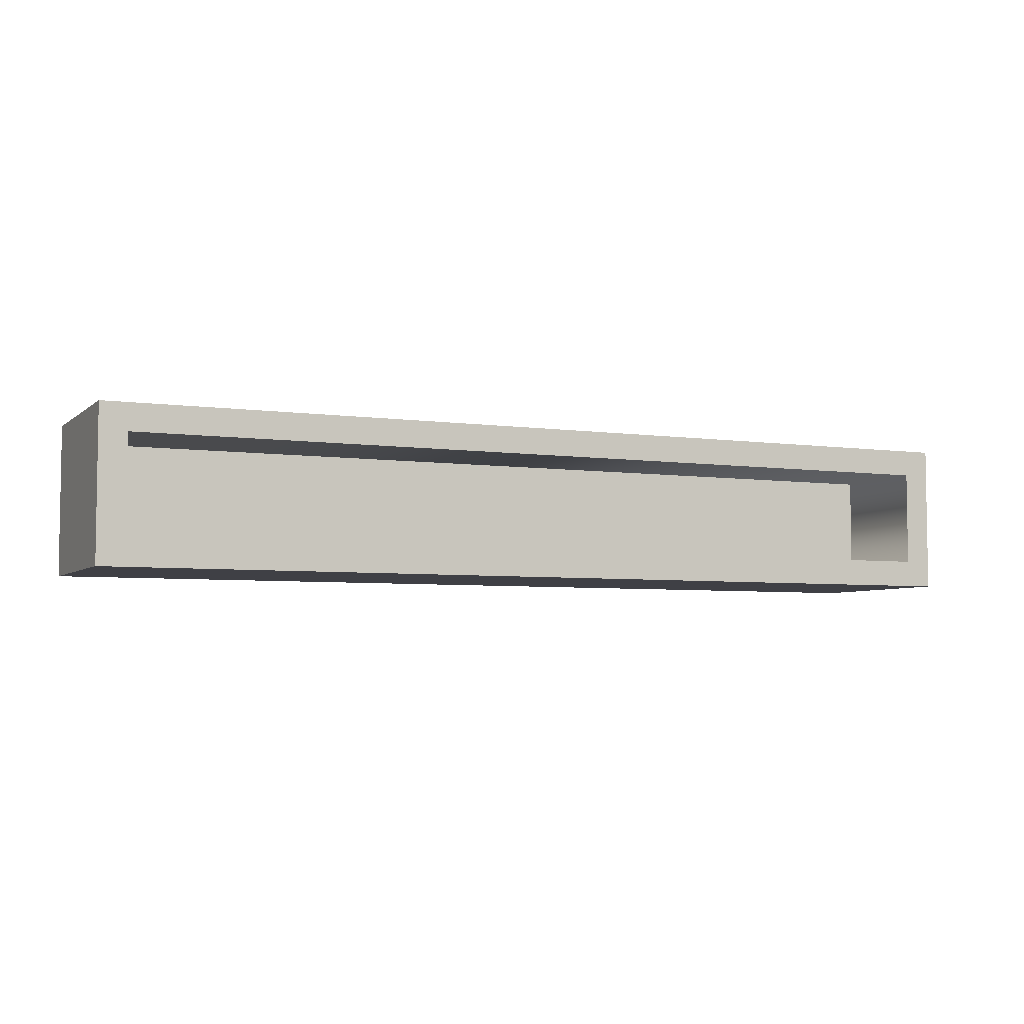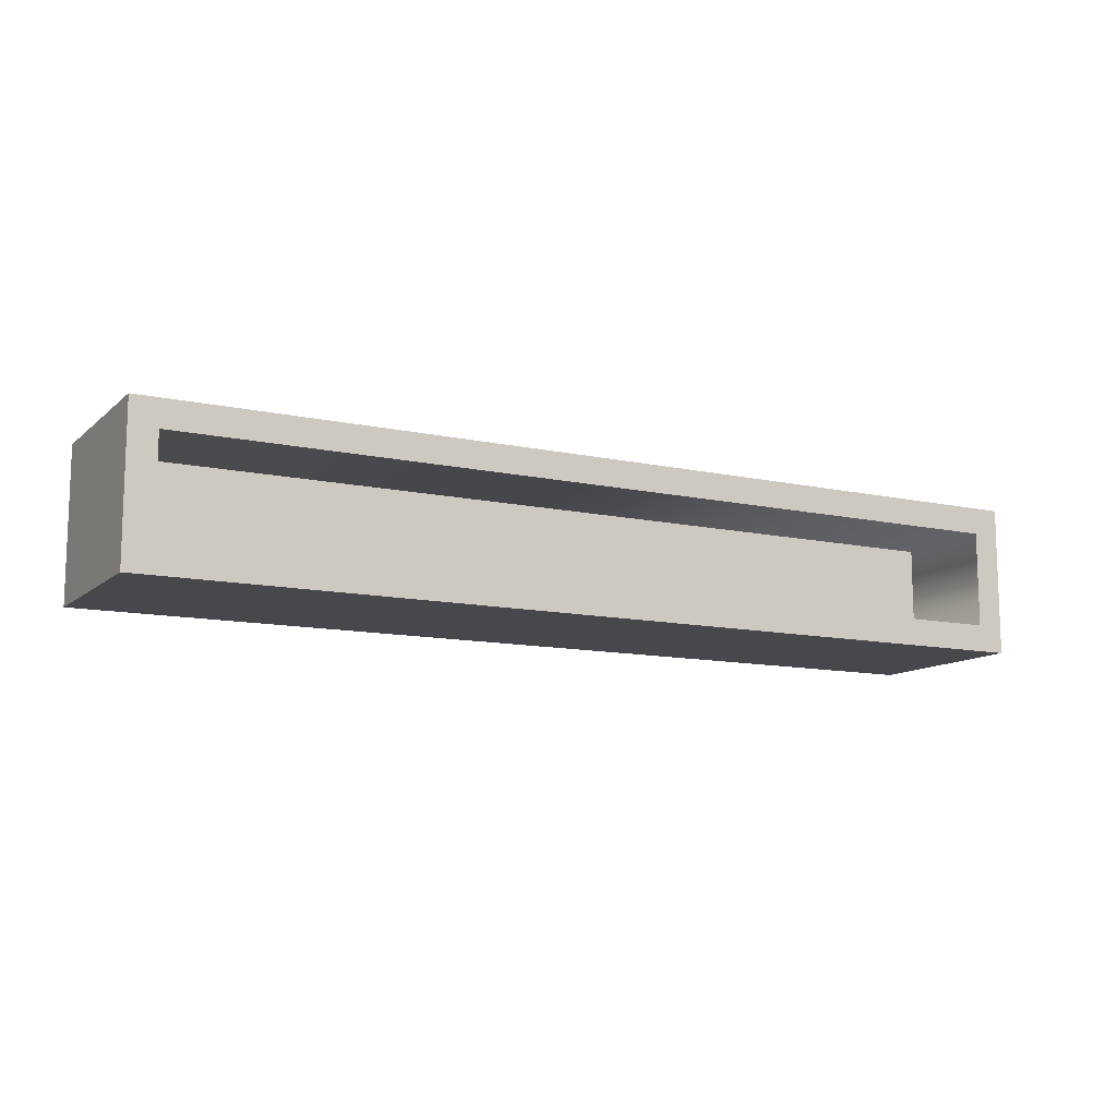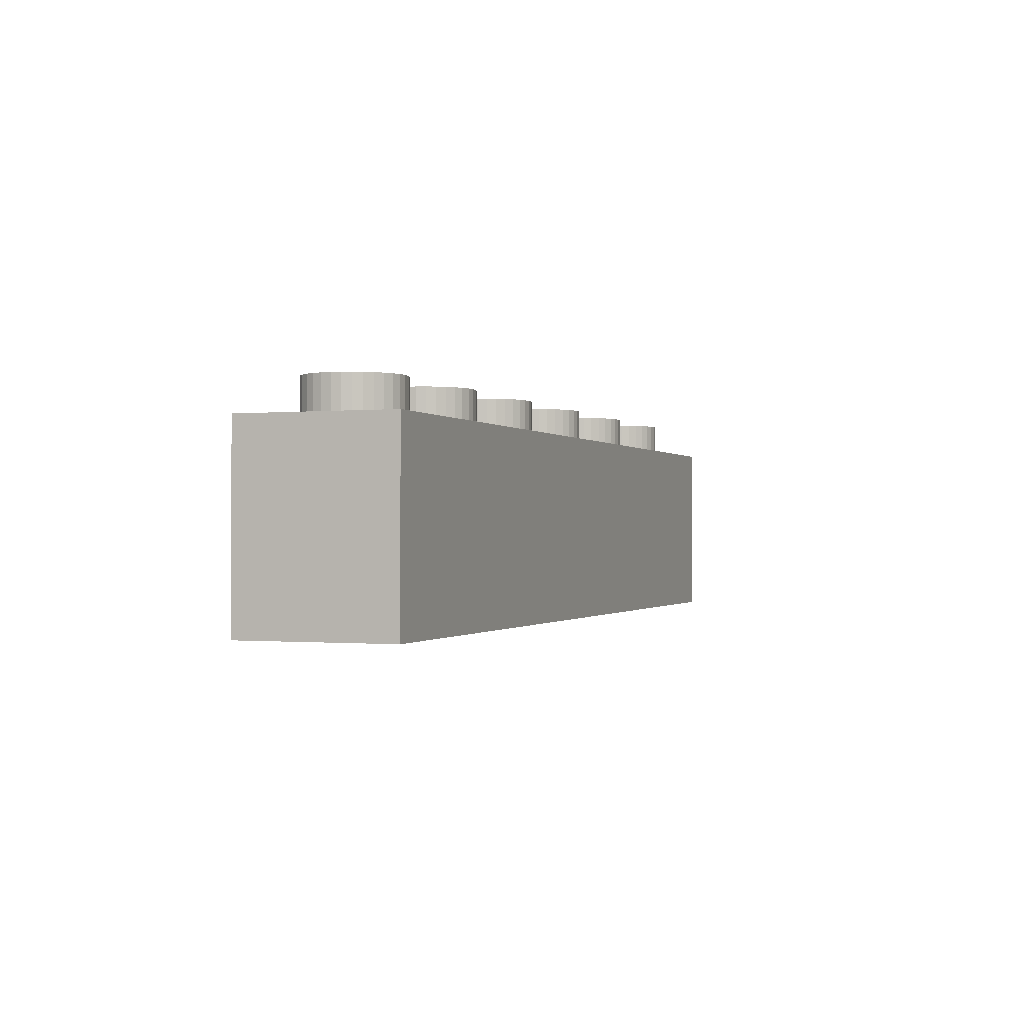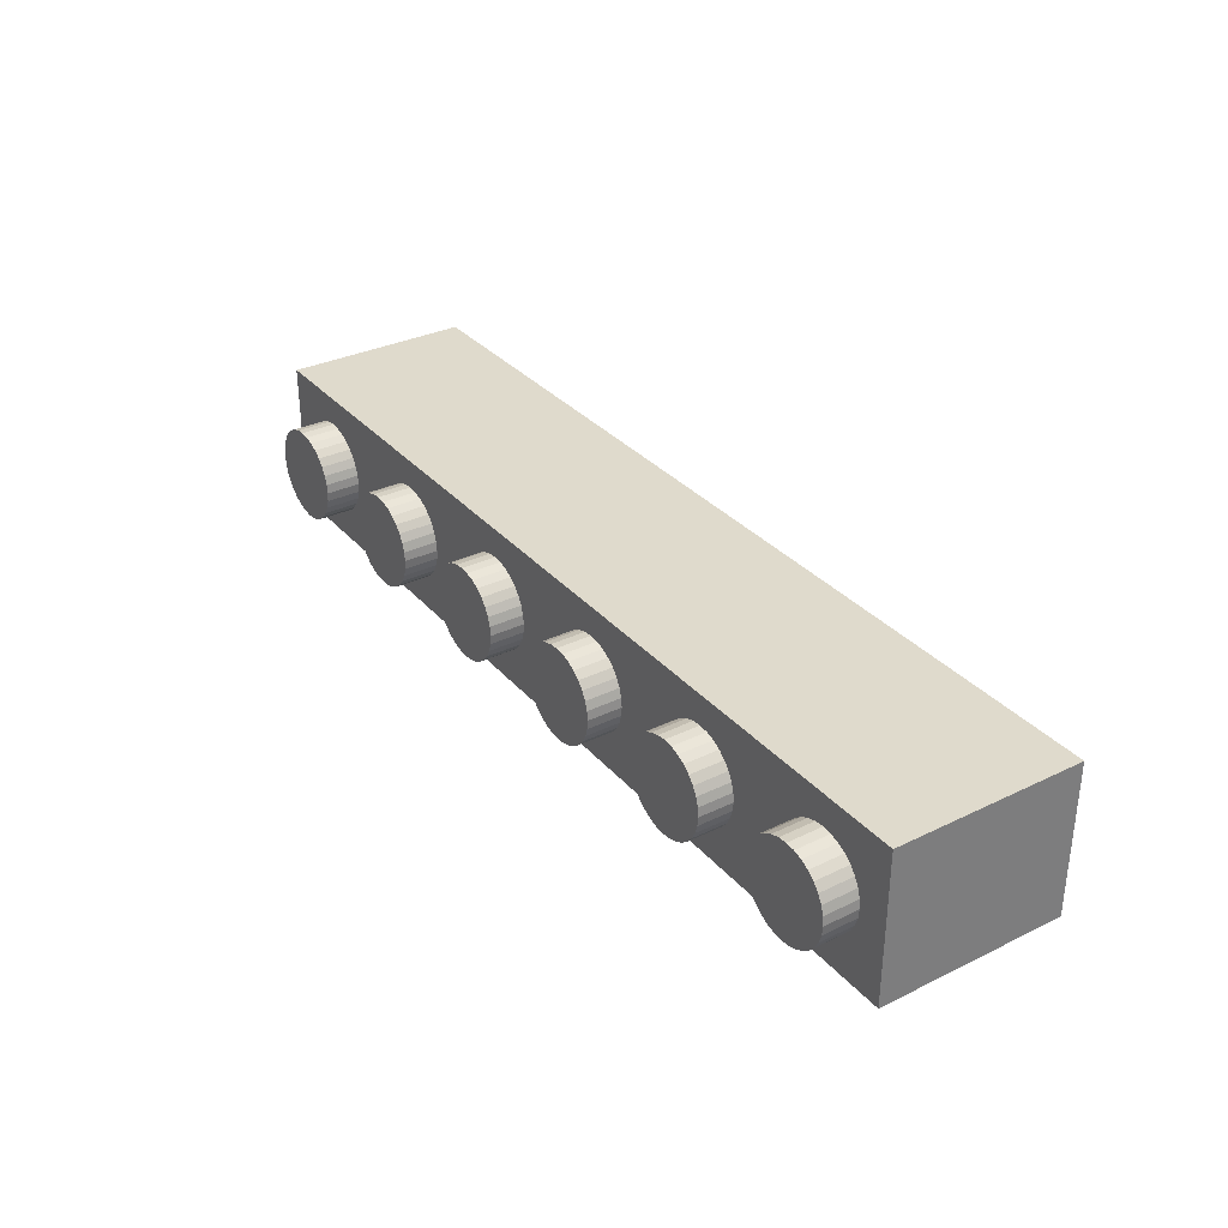
<metadata>
{"format":"obj","ext":"obj","renderer":"f3d","projection":"perspective","resolution":1024,"background":"white","views":[{"elev":-5.2,"azim":-24.5,"up":"+Z"},{"elev":-11.5,"azim":-28.2,"up":"+Z"},{"elev":-0.7,"azim":110.1,"up":"+Y"},{"elev":32.5,"azim":-124.0,"up":"+Z"}]}
</metadata>
<code>
o Cylinder.014_Cylinder.029
v 3.995 0.6339 -0.48
v 3.995 1.314 -0.48
v 4.089 1.314 -0.4708
v 4.089 0.6339 -0.4708
v 4.179 1.314 -0.4435
v 4.179 0.6339 -0.4435
v 4.262 1.314 -0.3991
v 4.262 0.6339 -0.3991
v 4.335 1.314 -0.3394
v 4.335 0.6339 -0.3394
v 4.394 1.314 -0.2667
v 4.394 0.6339 -0.2667
v 4.439 1.314 -0.1837
v 4.439 0.6339 -0.1837
v 4.466 1.314 -0.09364
v 4.466 0.6339 -0.09364
v 4.475 1.314 0
v 4.475 0.6339 0
v 4.466 1.314 0.09364
v 4.466 0.6339 0.09364
v 4.439 1.314 0.1837
v 4.439 0.6339 0.1837
v 4.394 1.314 0.2667
v 4.394 0.6339 0.2667
v 4.335 1.314 0.3394
v 4.335 0.6339 0.3394
v 4.262 1.314 0.3991
v 4.262 0.6339 0.3991
v 4.179 1.314 0.4435
v 4.179 0.6339 0.4435
v 4.089 1.314 0.4708
v 4.089 0.6339 0.4708
v 3.995 1.314 0.48
v 3.995 0.6339 0.48
v 3.901 1.314 0.4708
v 3.901 0.6339 0.4708
v 3.811 1.314 0.4435
v 3.811 0.6339 0.4435
v 3.728 1.314 0.3991
v 3.728 0.6339 0.3991
v 3.656 1.314 0.3394
v 3.656 0.6339 0.3394
v 3.596 1.314 0.2667
v 3.596 0.6339 0.2667
v 3.552 1.314 0.1837
v 3.552 0.6339 0.1837
v 3.524 1.314 0.09364
v 3.524 0.6339 0.09364
v 3.515 1.314 -1e-06
v 3.515 0.6339 0
v 3.524 1.314 -0.09364
v 3.524 0.6339 -0.09364
v 3.552 1.314 -0.1837
v 3.552 0.6339 -0.1837
v 3.596 1.314 -0.2667
v 3.596 0.6339 -0.2667
v 3.656 1.314 -0.3394
v 3.656 0.6339 -0.3394
v 3.728 1.314 -0.3991
v 3.728 0.6339 -0.3991
v 3.811 1.314 -0.4435
v 3.811 0.6339 -0.4435
v 3.901 1.314 -0.4708
v 3.901 0.6339 -0.4708
v 4.501 -0.96 -0.501
v 4.501 -0.96 0.501
v -4.501 -0.96 0.501
v -4.501 -0.96 -0.501
v 4.78 0.96 -0.78
v -4.78 0.96 -0.78
v -4.78 0.96 0.78
v 4.78 0.96 0.78
v -4 0.6339 -0.48
v -4 1.314 -0.48
v -3.906 1.314 -0.4708
v -3.906 0.6339 -0.4708
v -3.816 1.314 -0.4435
v -3.816 0.6339 -0.4435
v -3.733 1.314 -0.3991
v -3.733 0.6339 -0.3991
v -3.661 1.314 -0.3394
v -3.661 0.6339 -0.3394
v -3.601 1.314 -0.2667
v -3.601 0.6339 -0.2667
v -3.557 1.314 -0.1837
v -3.557 0.6339 -0.1837
v -3.529 1.314 -0.09364
v -3.529 0.6339 -0.09364
v -3.52 1.314 0
v -3.52 0.6339 0
v -3.529 1.314 0.09364
v -3.529 0.6339 0.09364
v -3.557 1.314 0.1837
v -3.557 0.6339 0.1837
v -3.601 1.314 0.2667
v -3.601 0.6339 0.2667
v -3.661 1.314 0.3394
v -3.661 0.6339 0.3394
v -3.733 1.314 0.3991
v -3.733 0.6339 0.3991
v -3.816 1.314 0.4435
v -3.816 0.6339 0.4435
v -3.906 1.314 0.4708
v -3.906 0.6339 0.4708
v -4 1.314 0.48
v -4 0.6339 0.48
v -4.094 1.314 0.4708
v -4.094 0.6339 0.4708
v -4.184 1.314 0.4435
v -4.184 0.6339 0.4435
v -4.267 1.314 0.3991
v -4.267 0.6339 0.3991
v -4.34 1.314 0.3394
v -4.34 0.6339 0.3394
v -4.399 1.314 0.2667
v -4.399 0.6339 0.2667
v -4.444 1.314 0.1837
v -4.444 0.6339 0.1837
v -4.471 1.314 0.09364
v -4.471 0.6339 0.09364
v -4.48 1.314 -1e-06
v -4.48 0.6339 0
v -4.471 1.314 -0.09364
v -4.471 0.6339 -0.09364
v -4.444 1.314 -0.1837
v -4.444 0.6339 -0.1837
v -4.399 1.314 -0.2667
v -4.399 0.6339 -0.2667
v -4.34 1.314 -0.3394
v -4.34 0.6339 -0.3394
v -4.267 1.314 -0.3991
v -4.267 0.6339 -0.3991
v -4.184 1.314 -0.4435
v -4.184 0.6339 -0.4435
v -4.094 1.314 -0.4708
v -4.094 0.6339 -0.4708
v -2.411 0.6339 -0.481
v -2.411 1.314 -0.481
v -2.318 1.314 -0.4718
v -2.318 0.6339 -0.4718
v -2.227 1.314 -0.4445
v -2.227 0.6339 -0.4445
v -2.144 1.314 -0.4001
v -2.144 0.6339 -0.4001
v -2.072 1.314 -0.3404
v -2.072 0.6339 -0.3404
v -2.012 1.314 -0.2677
v -2.012 0.6339 -0.2677
v -1.968 1.314 -0.1847
v -1.968 0.6339 -0.1847
v -1.94 1.314 -0.09465
v -1.94 0.6339 -0.09465
v -1.931 1.314 -0.001007
v -1.931 0.6339 -0.001007
v -1.94 1.314 0.09264
v -1.94 0.6339 0.09264
v -1.968 1.314 0.1827
v -1.968 0.6339 0.1827
v -2.012 1.314 0.2657
v -2.012 0.6339 0.2657
v -2.072 1.314 0.3384
v -2.072 0.6339 0.3384
v -2.144 1.314 0.3981
v -2.144 0.6339 0.3981
v -2.227 1.314 0.4425
v -2.227 0.6339 0.4425
v -2.318 1.314 0.4698
v -2.318 0.6339 0.4698
v -2.411 1.314 0.479
v -2.411 0.6339 0.479
v -2.505 1.314 0.4698
v -2.505 0.6339 0.4698
v -2.595 1.314 0.4425
v -2.595 0.6339 0.4425
v -2.678 1.314 0.3981
v -2.678 0.6339 0.3981
v -2.751 1.314 0.3384
v -2.751 0.6339 0.3384
v -2.81 1.314 0.2657
v -2.81 0.6339 0.2657
v -2.855 1.314 0.1827
v -2.855 0.6339 0.1827
v -2.882 1.314 0.09264
v -2.882 0.6339 0.09264
v -2.891 1.314 -0.001007
v -2.891 0.6339 -0.001007
v -2.882 1.314 -0.09465
v -2.882 0.6339 -0.09465
v -2.855 1.314 -0.1847
v -2.855 0.6339 -0.1847
v -2.81 1.314 -0.2677
v -2.81 0.6339 -0.2677
v -2.751 1.314 -0.3404
v -2.751 0.6339 -0.3404
v -2.678 1.314 -0.4001
v -2.678 0.6339 -0.4001
v -2.595 1.314 -0.4445
v -2.595 0.6339 -0.4445
v -2.505 1.314 -0.4718
v -2.505 0.6339 -0.4718
v -0.8026 0.6339 -0.48
v -0.8026 1.314 -0.48
v -0.7089 1.314 -0.4708
v -0.7089 0.6339 -0.4708
v -0.6189 1.314 -0.4435
v -0.6189 0.6339 -0.4435
v -0.5359 1.314 -0.3991
v -0.5359 0.6339 -0.3991
v -0.4632 1.314 -0.3394
v -0.4632 0.6339 -0.3394
v -0.4035 1.314 -0.2667
v -0.4035 0.6339 -0.2667
v -0.3591 1.314 -0.1837
v -0.3591 0.6339 -0.1837
v -0.3318 1.314 -0.09364
v -0.3318 0.6339 -0.09364
v -0.3226 1.314 0
v -0.3226 0.6339 0
v -0.3318 1.314 0.09364
v -0.3318 0.6339 0.09364
v -0.3591 1.314 0.1837
v -0.3591 0.6339 0.1837
v -0.4035 1.314 0.2667
v -0.4035 0.6339 0.2667
v -0.4632 1.314 0.3394
v -0.4632 0.6339 0.3394
v -0.5359 1.314 0.3991
v -0.5359 0.6339 0.3991
v -0.6189 1.314 0.4435
v -0.6189 0.6339 0.4435
v -0.7089 1.314 0.4708
v -0.7089 0.6339 0.4708
v -0.8026 1.314 0.48
v -0.8026 0.6339 0.48
v -0.8962 1.314 0.4708
v -0.8962 0.6339 0.4708
v -0.9863 1.314 0.4435
v -0.9863 0.6339 0.4435
v -1.069 1.314 0.3991
v -1.069 0.6339 0.3991
v -1.142 1.314 0.3394
v -1.142 0.6339 0.3394
v -1.202 1.314 0.2667
v -1.202 0.6339 0.2667
v -1.246 1.314 0.1837
v -1.246 0.6339 0.1837
v -1.273 1.314 0.09364
v -1.273 0.6339 0.09364
v -1.283 1.314 -1e-06
v -1.283 0.6339 0
v -1.273 1.314 -0.09364
v -1.273 0.6339 -0.09364
v -1.246 1.314 -0.1837
v -1.246 0.6339 -0.1837
v -1.202 1.314 -0.2667
v -1.202 0.6339 -0.2667
v -1.142 1.314 -0.3394
v -1.142 0.6339 -0.3394
v -1.069 1.314 -0.3991
v -1.069 0.6339 -0.3991
v -0.9863 1.314 -0.4435
v -0.9863 0.6339 -0.4435
v -0.8962 1.314 -0.4708
v -0.8962 0.6339 -0.4708
v 2.387 0.6339 -0.48
v 2.387 1.314 -0.48
v 2.48 1.314 -0.4708
v 2.48 0.6339 -0.4708
v 2.57 1.314 -0.4435
v 2.57 0.6339 -0.4435
v 2.653 1.314 -0.3991
v 2.653 0.6339 -0.3991
v 2.726 1.314 -0.3394
v 2.726 0.6339 -0.3394
v 2.786 1.314 -0.2667
v 2.786 0.6339 -0.2667
v 2.83 1.314 -0.1837
v 2.83 0.6339 -0.1837
v 2.857 1.314 -0.09364
v 2.857 0.6339 -0.09364
v 2.867 1.314 0
v 2.867 0.6339 0
v 2.857 1.314 0.09364
v 2.857 0.6339 0.09364
v 2.83 1.314 0.1837
v 2.83 0.6339 0.1837
v 2.786 1.314 0.2667
v 2.786 0.6339 0.2667
v 2.726 1.314 0.3394
v 2.726 0.6339 0.3394
v 2.653 1.314 0.3991
v 2.653 0.6339 0.3991
v 2.57 1.314 0.4435
v 2.57 0.6339 0.4435
v 2.48 1.314 0.4708
v 2.48 0.6339 0.4708
v 2.387 1.314 0.48
v 2.387 0.6339 0.48
v 2.293 1.314 0.4708
v 2.293 0.6339 0.4708
v 2.203 1.314 0.4435
v 2.203 0.6339 0.4435
v 2.12 1.314 0.3991
v 2.12 0.6339 0.3991
v 2.047 1.314 0.3394
v 2.047 0.6339 0.3394
v 1.987 1.314 0.2667
v 1.987 0.6339 0.2667
v 1.943 1.314 0.1837
v 1.943 0.6339 0.1837
v 1.916 1.314 0.09364
v 1.916 0.6339 0.09364
v 1.907 1.314 -1e-06
v 1.907 0.6339 0
v 1.916 1.314 -0.09364
v 1.916 0.6339 -0.09364
v 1.943 1.314 -0.1837
v 1.943 0.6339 -0.1837
v 1.987 1.314 -0.2667
v 1.987 0.6339 -0.2667
v 2.047 1.314 -0.3394
v 2.047 0.6339 -0.3394
v 2.12 1.314 -0.3991
v 2.12 0.6339 -0.3991
v 2.203 1.314 -0.4435
v 2.203 0.6339 -0.4435
v 2.293 1.314 -0.4708
v 2.293 0.6339 -0.4708
v 0.7976 0.6339 -0.48
v 0.7976 1.314 -0.48
v 0.8912 1.314 -0.4708
v 0.8912 0.6339 -0.4708
v 0.9812 1.314 -0.4435
v 0.9812 0.6339 -0.4435
v 1.064 1.314 -0.3991
v 1.064 0.6339 -0.3991
v 1.137 1.314 -0.3394
v 1.137 0.6339 -0.3394
v 1.197 1.314 -0.2667
v 1.197 0.6339 -0.2667
v 1.241 1.314 -0.1837
v 1.241 0.6339 -0.1837
v 1.268 1.314 -0.09364
v 1.268 0.6339 -0.09364
v 1.278 1.314 0
v 1.278 0.6339 0
v 1.268 1.314 0.09364
v 1.268 0.6339 0.09364
v 1.241 1.314 0.1837
v 1.241 0.6339 0.1837
v 1.197 1.314 0.2667
v 1.197 0.6339 0.2667
v 1.137 1.314 0.3394
v 1.137 0.6339 0.3394
v 1.064 1.314 0.3991
v 1.064 0.6339 0.3991
v 0.9812 1.314 0.4435
v 0.9812 0.6339 0.4435
v 0.8912 1.314 0.4708
v 0.8912 0.6339 0.4708
v 0.7976 1.314 0.48
v 0.7976 0.6339 0.48
v 0.7039 1.314 0.4708
v 0.7039 0.6339 0.4708
v 0.6139 1.314 0.4435
v 0.6139 0.6339 0.4435
v 0.5309 1.314 0.3991
v 0.5309 0.6339 0.3991
v 0.4581 1.314 0.3394
v 0.4581 0.6339 0.3394
v 0.3984 1.314 0.2667
v 0.3984 0.6339 0.2667
v 0.3541 1.314 0.1837
v 0.3541 0.6339 0.1837
v 0.3268 1.314 0.09364
v 0.3268 0.6339 0.09364
v 0.3176 1.314 -1e-06
v 0.3176 0.6339 0
v 0.3268 1.314 -0.09364
v 0.3268 0.6339 -0.09364
v 0.3541 1.314 -0.1837
v 0.3541 0.6339 -0.1837
v 0.3984 1.314 -0.2667
v 0.3984 0.6339 -0.2667
v 0.4581 1.314 -0.3394
v 0.4581 0.6339 -0.3394
v 0.5309 1.314 -0.3991
v 0.5309 0.6339 -0.3991
v 0.6139 1.314 -0.4435
v 0.6139 0.6339 -0.4435
v 0.7039 1.314 -0.4708
v 0.7039 0.6339 -0.4708
v 4.78 -0.96 -0.78
v -4.78 -0.96 -0.78
v 4.78 -0.96 0.78
v -4.78 -0.96 0.78
v 4.501 0.1418 -0.501
v -4.501 0.1418 -0.501
v 4.501 0.1418 0.501
v -4.501 0.1418 0.501
f 1 2 3 4
f 4 3 5 6
f 6 5 7 8
f 8 7 9 10
f 10 9 11 12
f 12 11 13 14
f 14 13 15 16
f 16 15 17 18
f 18 17 19 20
f 20 19 21 22
f 22 21 23 24
f 24 23 25 26
f 26 25 27 28
f 28 27 29 30
f 30 29 31 32
f 32 31 33 34
f 34 33 35 36
f 36 35 37 38
f 38 37 39 40
f 40 39 41 42
f 42 41 43 44
f 44 43 45 46
f 46 45 47 48
f 48 47 49 50
f 50 49 51 52
f 52 51 53 54
f 54 53 55 56
f 56 55 57 58
f 58 57 59 60
f 60 59 61 62
f 3 2 63 61 59 57 55 53 51 49 47 45 43 41 39 37 35 33 31 29 27 25 23 21 19 17 15 13 11 9 7 5
f 62 61 63 64
f 64 63 2 1
f 1 4 6 8 10 12 14 16 18 20 22 24 26 28 30 32 34 36 38 40 42 44 46 48 50 52 54 56 58 60 62 64
f 65 66 399 397
f 69 70 71 72
f 393 69 72 395
f 395 72 71 396
f 396 71 70 394
f 69 393 394 70
f 73 74 75 76
f 76 75 77 78
f 78 77 79 80
f 80 79 81 82
f 82 81 83 84
f 84 83 85 86
f 86 85 87 88
f 88 87 89 90
f 90 89 91 92
f 92 91 93 94
f 94 93 95 96
f 96 95 97 98
f 98 97 99 100
f 100 99 101 102
f 102 101 103 104
f 104 103 105 106
f 106 105 107 108
f 108 107 109 110
f 110 109 111 112
f 112 111 113 114
f 114 113 115 116
f 116 115 117 118
f 118 117 119 120
f 120 119 121 122
f 122 121 123 124
f 124 123 125 126
f 126 125 127 128
f 128 127 129 130
f 130 129 131 132
f 132 131 133 134
f 75 74 135 133 131 129 127 125 123 121 119 117 115 113 111 109 107 105 103 101 99 97 95 93 91 89 87 85 83 81 79 77
f 134 133 135 136
f 136 135 74 73
f 73 76 78 80 82 84 86 88 90 92 94 96 98 100 102 104 106 108 110 112 114 116 118 120 122 124 126 128 130 132 134 136
f 137 138 139 140
f 140 139 141 142
f 142 141 143 144
f 144 143 145 146
f 146 145 147 148
f 148 147 149 150
f 150 149 151 152
f 152 151 153 154
f 154 153 155 156
f 156 155 157 158
f 158 157 159 160
f 160 159 161 162
f 162 161 163 164
f 164 163 165 166
f 166 165 167 168
f 168 167 169 170
f 170 169 171 172
f 172 171 173 174
f 174 173 175 176
f 176 175 177 178
f 178 177 179 180
f 180 179 181 182
f 182 181 183 184
f 184 183 185 186
f 186 185 187 188
f 188 187 189 190
f 190 189 191 192
f 192 191 193 194
f 194 193 195 196
f 196 195 197 198
f 139 138 199 197 195 193 191 189 187 185 183 181 179 177 175 173 171 169 167 165 163 161 159 157 155 153 151 149 147 145 143 141
f 198 197 199 200
f 200 199 138 137
f 137 140 142 144 146 148 150 152 154 156 158 160 162 164 166 168 170 172 174 176 178 180 182 184 186 188 190 192 194 196 198 200
f 201 202 203 204
f 204 203 205 206
f 206 205 207 208
f 208 207 209 210
f 210 209 211 212
f 212 211 213 214
f 214 213 215 216
f 216 215 217 218
f 218 217 219 220
f 220 219 221 222
f 222 221 223 224
f 224 223 225 226
f 226 225 227 228
f 228 227 229 230
f 230 229 231 232
f 232 231 233 234
f 234 233 235 236
f 236 235 237 238
f 238 237 239 240
f 240 239 241 242
f 242 241 243 244
f 244 243 245 246
f 246 245 247 248
f 248 247 249 250
f 250 249 251 252
f 252 251 253 254
f 254 253 255 256
f 256 255 257 258
f 258 257 259 260
f 260 259 261 262
f 203 202 263 261 259 257 255 253 251 249 247 245 243 241 239 237 235 233 231 229 227 225 223 221 219 217 215 213 211 209 207 205
f 262 261 263 264
f 264 263 202 201
f 201 204 206 208 210 212 214 216 218 220 222 224 226 228 230 232 234 236 238 240 242 244 246 248 250 252 254 256 258 260 262 264
f 265 266 267 268
f 268 267 269 270
f 270 269 271 272
f 272 271 273 274
f 274 273 275 276
f 276 275 277 278
f 278 277 279 280
f 280 279 281 282
f 282 281 283 284
f 284 283 285 286
f 286 285 287 288
f 288 287 289 290
f 290 289 291 292
f 292 291 293 294
f 294 293 295 296
f 296 295 297 298
f 298 297 299 300
f 300 299 301 302
f 302 301 303 304
f 304 303 305 306
f 306 305 307 308
f 308 307 309 310
f 310 309 311 312
f 312 311 313 314
f 314 313 315 316
f 316 315 317 318
f 318 317 319 320
f 320 319 321 322
f 322 321 323 324
f 324 323 325 326
f 267 266 327 325 323 321 319 317 315 313 311 309 307 305 303 301 299 297 295 293 291 289 287 285 283 281 279 277 275 273 271 269
f 326 325 327 328
f 328 327 266 265
f 265 268 270 272 274 276 278 280 282 284 286 288 290 292 294 296 298 300 302 304 306 308 310 312 314 316 318 320 322 324 326 328
f 329 330 331 332
f 332 331 333 334
f 334 333 335 336
f 336 335 337 338
f 338 337 339 340
f 340 339 341 342
f 342 341 343 344
f 344 343 345 346
f 346 345 347 348
f 348 347 349 350
f 350 349 351 352
f 352 351 353 354
f 354 353 355 356
f 356 355 357 358
f 358 357 359 360
f 360 359 361 362
f 362 361 363 364
f 364 363 365 366
f 366 365 367 368
f 368 367 369 370
f 370 369 371 372
f 372 371 373 374
f 374 373 375 376
f 376 375 377 378
f 378 377 379 380
f 380 379 381 382
f 382 381 383 384
f 384 383 385 386
f 386 385 387 388
f 388 387 389 390
f 331 330 391 389 387 385 383 381 379 377 375 373 371 369 367 365 363 361 359 357 355 353 351 349 347 345 343 341 339 337 335 333
f 390 389 391 392
f 392 391 330 329
f 329 332 334 336 338 340 342 344 346 348 350 352 354 356 358 360 362 364 366 368 370 372 374 376 378 380 382 384 386 388 390 392
f 65 68 394 393
f 67 66 395 396
f 66 65 393 395
f 68 67 396 394
f 397 399 400 398
f 68 65 397 398
f 67 68 398 400
f 66 67 400 399

</code>
